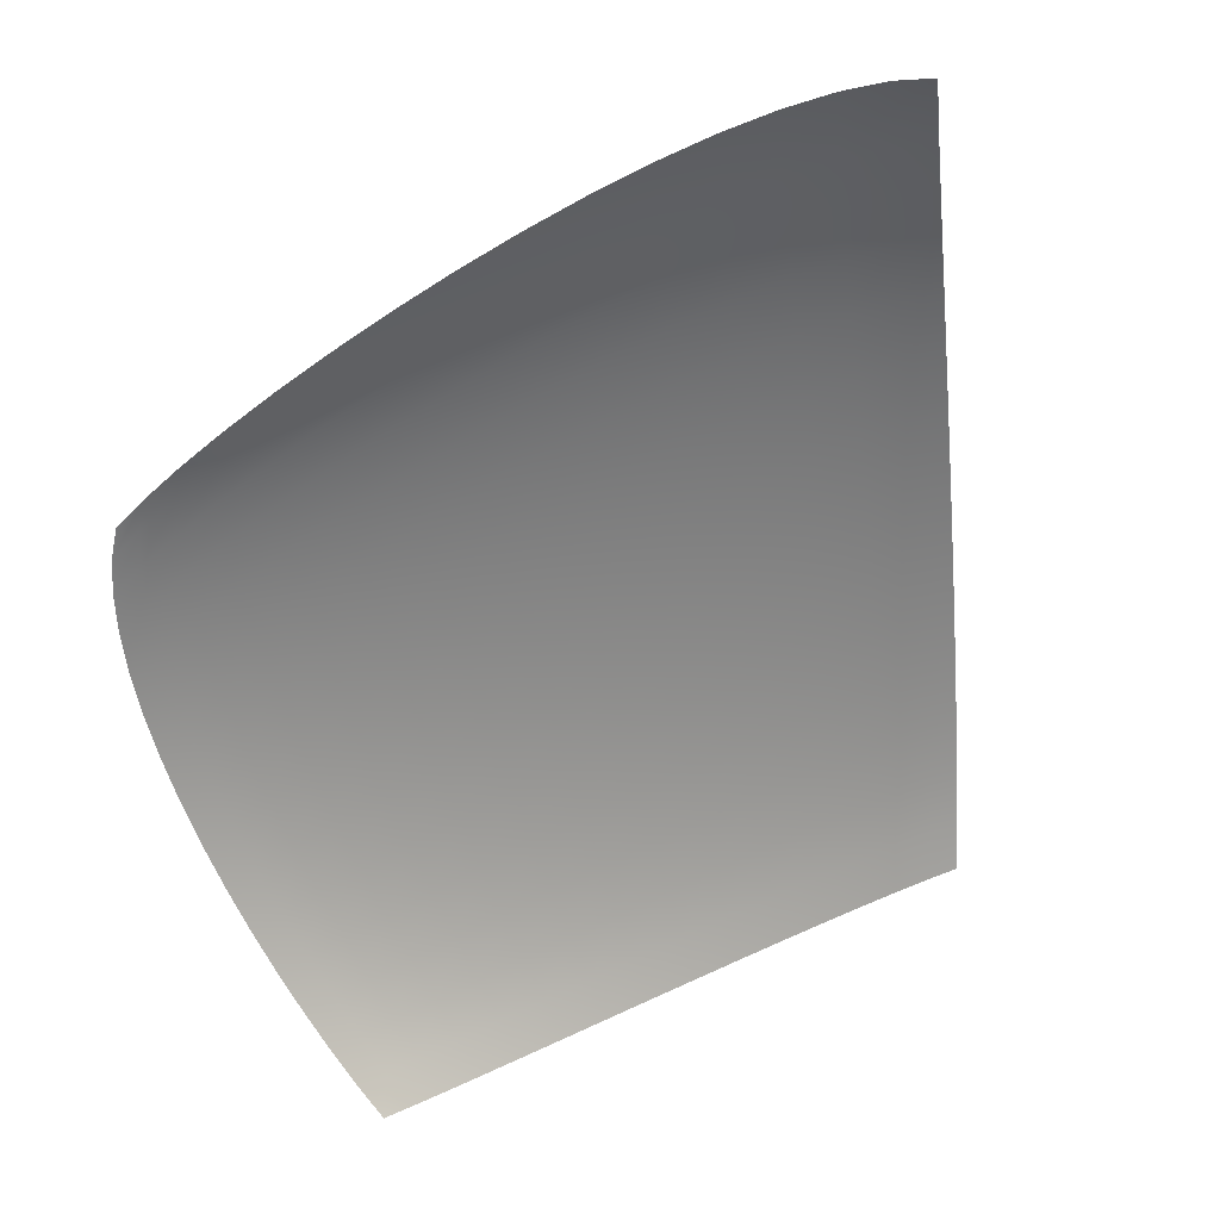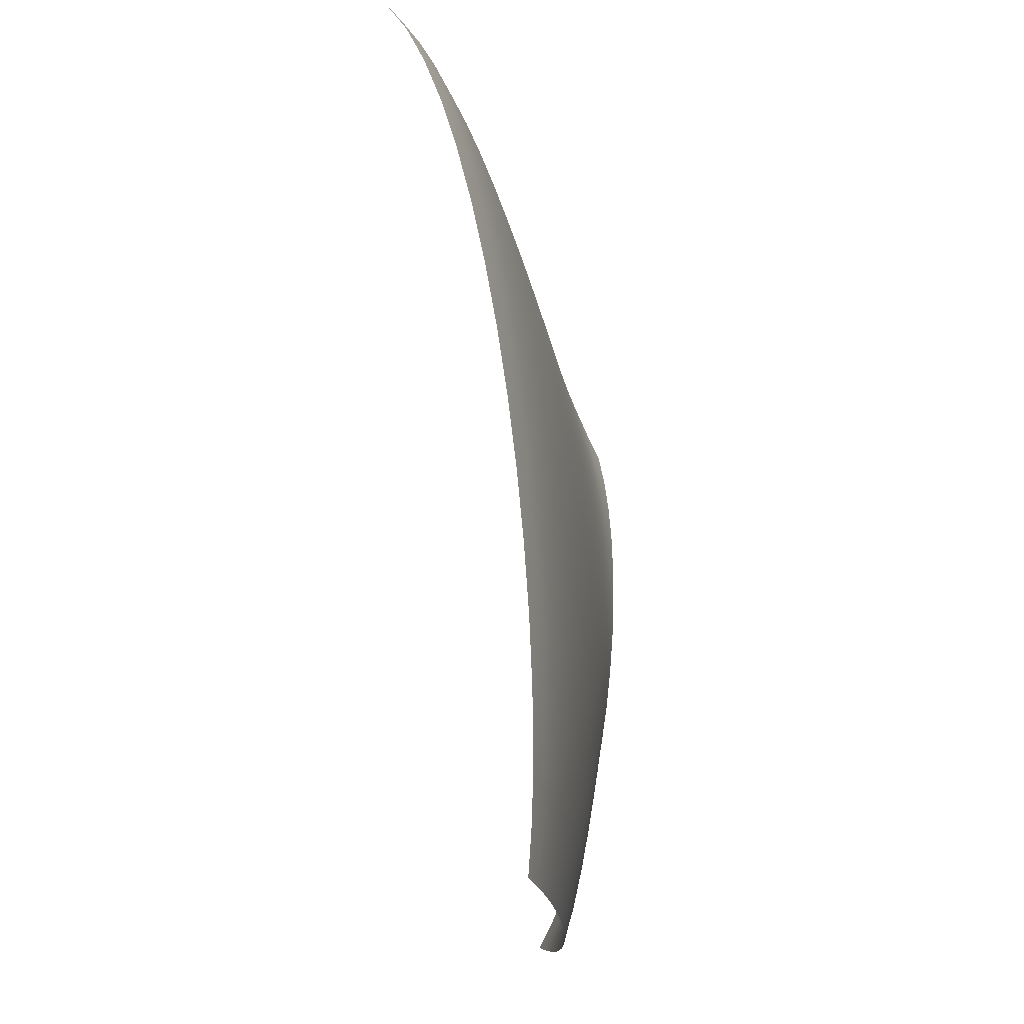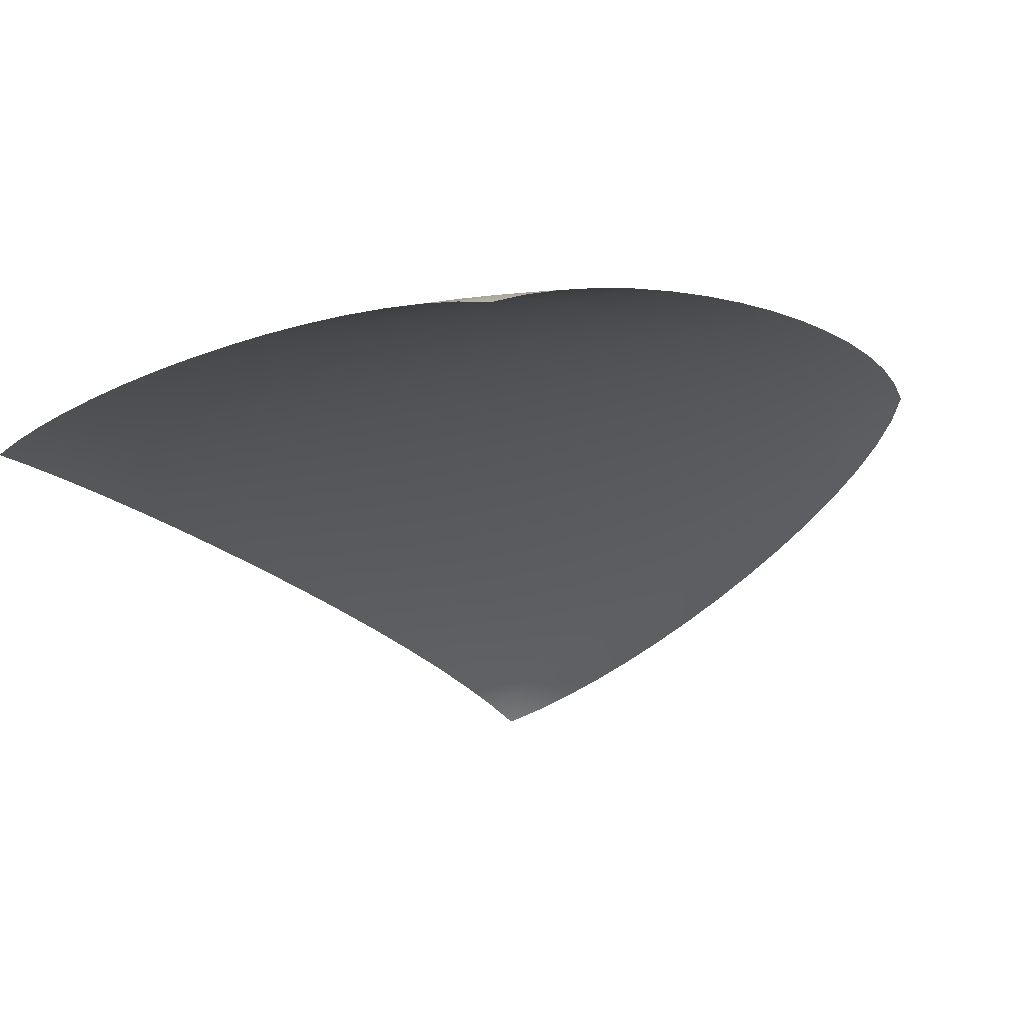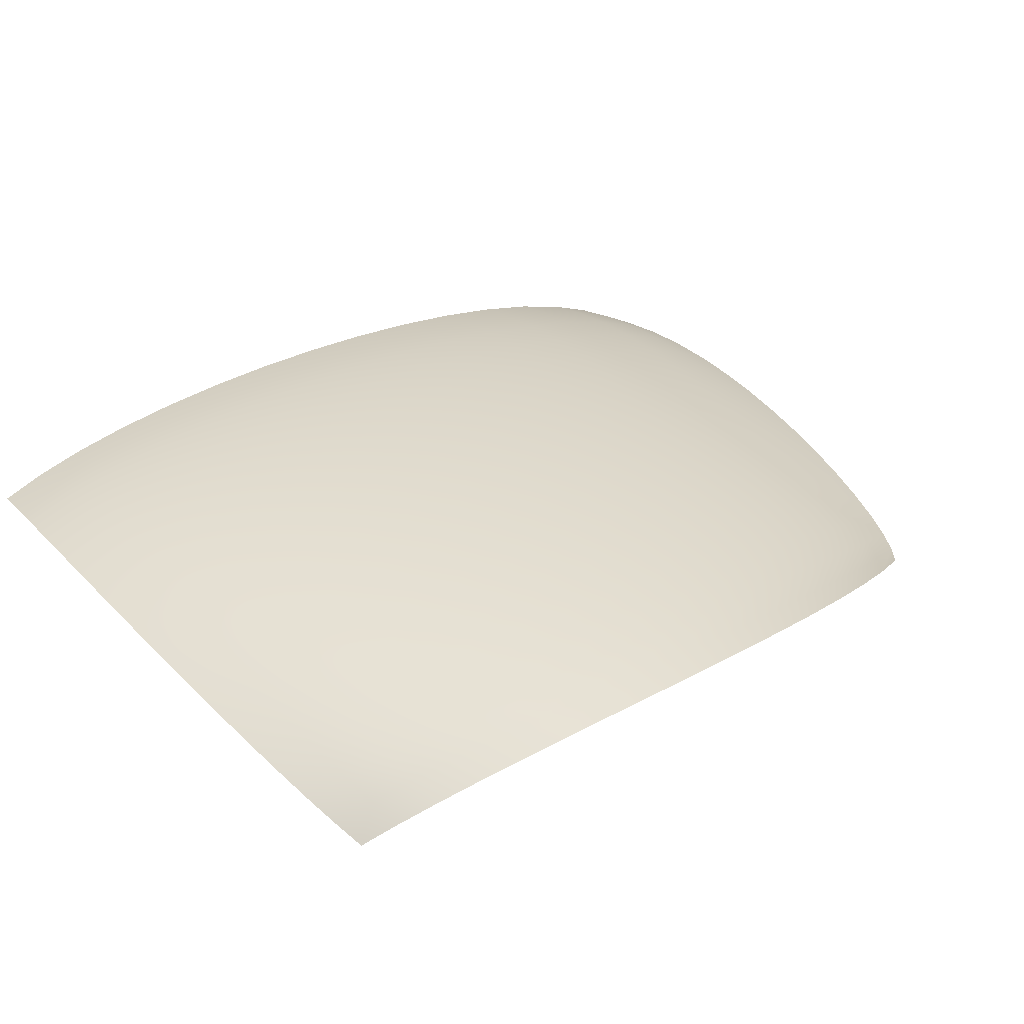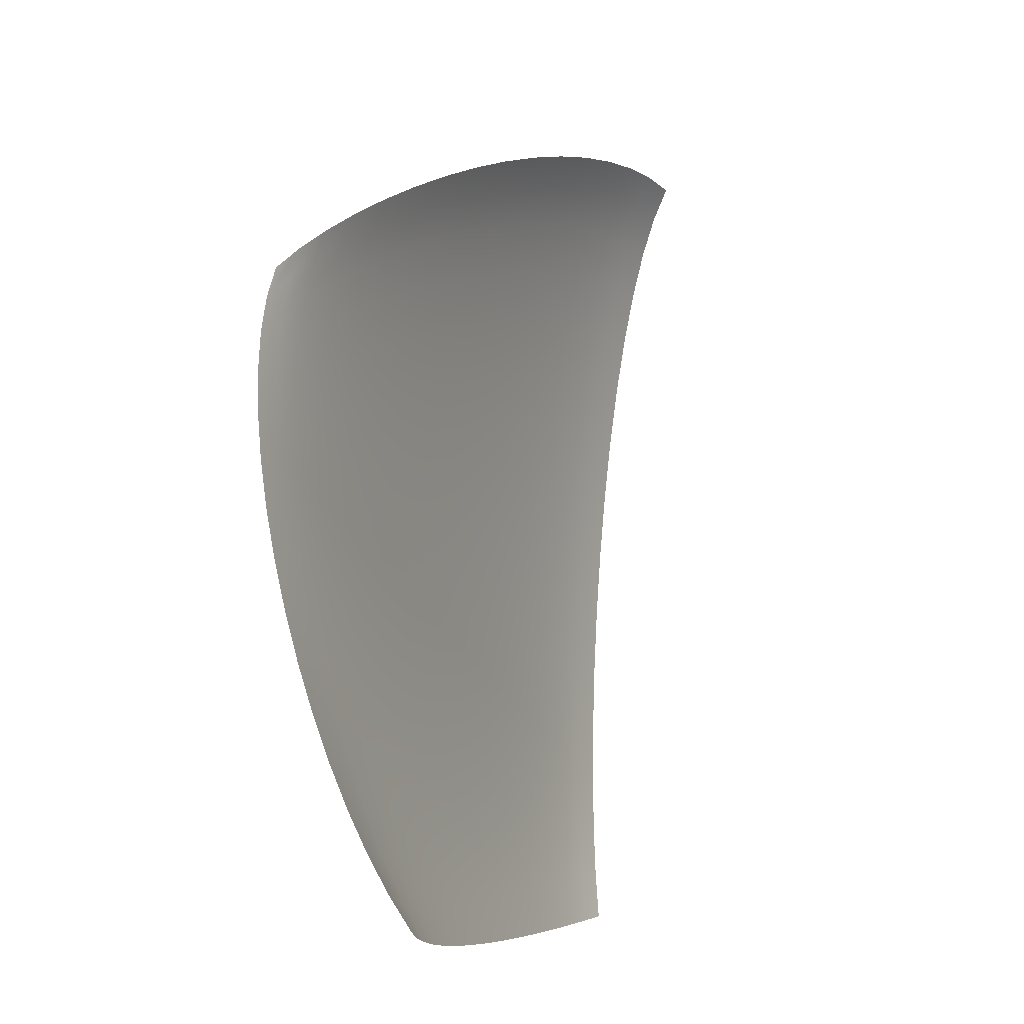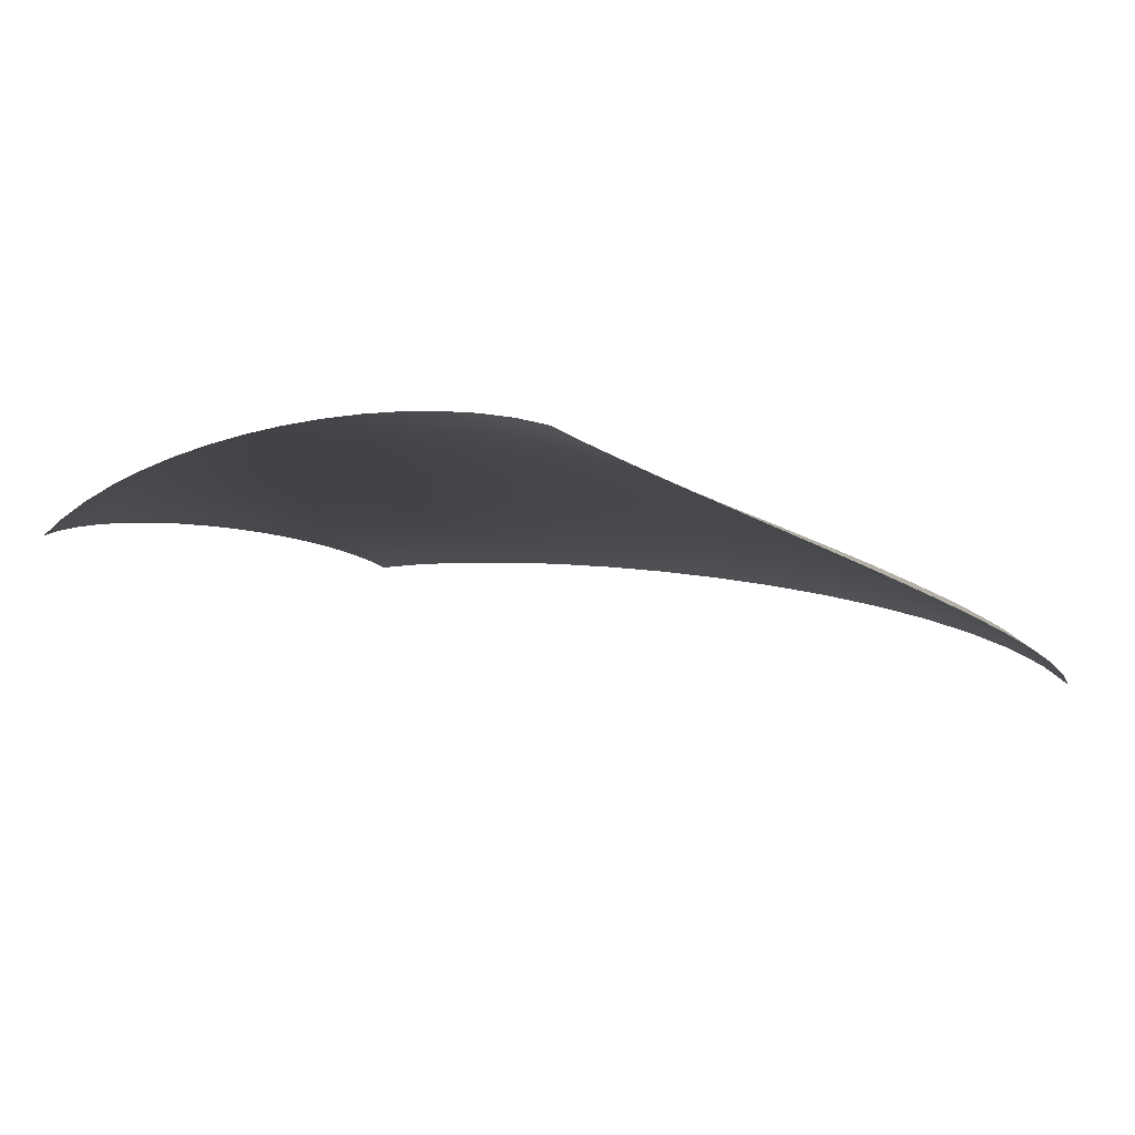
<metadata>
{"format":"obj","ext":"obj","renderer":"f3d","projection":"perspective","resolution":1024,"background":"white","views":[{"elev":21.4,"azim":-30.5,"up":"+Z"},{"elev":-7.4,"azim":90.8,"up":"+Z"},{"elev":-18.2,"azim":-152.2,"up":"+Y"},{"elev":42.2,"azim":-138.4,"up":"+Y"},{"elev":-17.3,"azim":-73.2,"up":"+Z"},{"elev":-2.2,"azim":-71.9,"up":"+Y"}]}
</metadata>
<code>
o SurfPatch
v -1.536 0.5406 1.97
v -1.445 0.4767 2.085
v -1.319 0.4095 2.212
v -1.164 0.3397 2.347
v -0.983 0.2679 2.489
v -0.7805 0.1949 2.633
v -0.5607 0.1212 2.777
v -0.328 0.04748 2.917
v -0.08664 -0.02551 3.051
v 0.1592 -0.09716 3.176
v 0.4052 -0.1668 3.287
v 0.647 -0.2338 3.383
v 0.8805 -0.2974 3.46
v 1.101 -0.357 3.515
v 1.305 -0.412 3.544
v 1.488 -0.4617 3.546
v -1.549 0.5718 1.836
v -1.453 0.5157 1.949
v -1.322 0.4559 2.075
v -1.16 0.3931 2.209
v -0.972 0.3277 2.35
v -0.7622 0.2606 2.493
v -0.535 0.1922 2.637
v -0.2948 0.1233 2.777
v -0.04616 0.05441 2.912
v 0.2066 -0.01376 3.036
v 0.4592 -0.08061 3.149
v 0.707 -0.1455 3.246
v 0.9457 -0.2078 3.324
v 1.171 -0.2669 3.381
v 1.378 -0.3222 3.413
v 1.563 -0.373 3.417
v -1.546 0.595 1.685
v -1.444 0.5468 1.794
v -1.307 0.4945 1.916
v -1.139 0.4386 2.047
v -0.9448 0.3798 2.185
v -0.7287 0.3187 2.326
v -0.4952 0.2558 2.467
v -0.249 0.1918 2.605
v 0.005509 0.1273 2.738
v 0.2638 0.06283 2.862
v 0.5213 -0.000991 2.974
v 0.7735 -0.06357 3.071
v 1.016 -0.1243 3.15
v 1.244 -0.1826 3.208
v 1.453 -0.2378 3.241
v 1.639 -0.2894 3.248
v -1.527 0.6103 1.519
v -1.42 0.5699 1.623
v -1.277 0.5251 1.739
v -1.103 0.4763 1.865
v -0.9034 0.4241 1.998
v -0.6819 0.3691 2.134
v -0.4433 0.3119 2.271
v -0.1923 0.253 2.406
v 0.06671 0.1929 2.535
v 0.329 0.1323 2.656
v 0.59 0.07175 2.766
v 0.8452 0.01173 2.862
v 1.09 -0.04716 2.94
v 1.32 -0.1044 2.999
v 1.53 -0.1593 3.035
v 1.716 -0.2114 3.044
v -1.494 0.6178 1.34
v -1.381 0.5852 1.437
v -1.233 0.5477 1.547
v -1.054 0.506 1.666
v -0.8494 0.4605 1.792
v -0.6235 0.4117 1.922
v -0.381 0.3602 2.053
v -0.1263 0.3064 2.182
v 0.1358 0.251 2.307
v 0.4008 0.1945 2.424
v 0.6639 0.1373 2.531
v 0.9206 0.08007 2.625
v 1.166 0.02326 2.702
v 1.396 -0.0326 2.761
v 1.606 -0.08696 2.798
v 1.791 -0.1393 2.81
v -1.448 0.6175 1.152
v -1.33 0.5925 1.241
v -1.177 0.5624 1.342
v -0.9934 0.5277 1.453
v -0.7848 0.4888 1.571
v -0.5554 0.4462 1.694
v -0.3099 0.4004 1.817
v -0.05283 0.352 1.94
v 0.2112 0.3014 2.059
v 0.4774 0.249 2.171
v 0.7414 0.1954 2.273
v 0.9984 0.1411 2.364
v 1.244 0.08662 2.44
v 1.473 0.03237 2.498
v 1.682 -0.02114 2.536
v 1.865 -0.0734 2.552
v -1.392 0.6095 0.956
v -1.268 0.592 1.036
v -1.11 0.5691 1.128
v -0.923 0.5413 1.23
v -0.7112 0.5089 1.339
v -0.4793 0.4725 1.452
v -0.2319 0.4326 1.568
v 0.02644 0.3894 1.683
v 0.2911 0.3436 1.794
v 0.5575 0.2956 1.9
v 0.821 0.2458 1.998
v 1.077 0.1946 2.085
v 1.321 0.1426 2.158
v 1.549 0.0902 2.216
v 1.755 0.03782 2.255
v 1.935 -0.01408 2.273
v -1.326 0.594 0.7555
v -1.197 0.5837 0.8259
v -1.035 0.5678 0.9081
v -0.8447 0.5467 0.9999
v -0.6305 0.5208 1.099
v -0.397 0.4905 1.203
v -0.1487 0.4563 1.309
v 0.1098 0.4185 1.415
v 0.374 0.3776 1.519
v 0.6394 0.334 1.618
v 0.9013 0.288 1.71
v 1.155 0.2402 1.792
v 1.397 0.1909 1.863
v 1.622 0.1406 1.92
v 1.825 0.08957 1.959
v 2.002 0.03835 1.98
v -1.253 0.5709 0.5529
v -1.119 0.5676 0.6131
v -0.9534 0.5584 0.6849
v -0.7604 0.5439 0.7661
v -0.5445 0.5243 0.8544
v -0.3103 0.5 0.9478
v -0.06211 0.4715 1.044
v 0.1955 0.439 1.141
v 0.4582 0.403 1.236
v 0.7215 0.3639 1.328
v 0.9808 0.3219 1.414
v 1.232 0.2776 1.491
v 1.47 0.2312 1.559
v 1.691 0.1831 1.614
v 1.89 0.1338 1.654
v 2.063 0.08352 1.678
v -1.174 0.5404 0.3509
v -1.035 0.5436 0.4006
v -0.8666 0.541 0.4616
v -0.6717 0.5327 0.5318
v -0.455 0.5192 0.6092
v -0.2209 0.5009 0.6919
v 0.02619 0.4779 0.7778
v 0.282 0.4507 0.865
v 0.5421 0.4197 0.9515
v 0.8022 0.385 1.035
v 1.058 0.3472 1.114
v 1.305 0.3064 1.187
v 1.539 0.2631 1.251
v 1.755 0.2175 1.304
v 1.95 0.1701 1.345
v 2.118 0.1211 1.371
v -1.09 0.5026 0.1518
v -0.9479 0.512 0.1912
v -0.7766 0.5154 0.2414
v -0.5804 0.5132 0.3005
v -0.3637 0.5056 0.3668
v -0.1307 0.4929 0.4386
v 0.1144 0.4754 0.514
v 0.3674 0.4534 0.5914
v 0.624 0.4272 0.6688
v 0.88 0.3971 0.7446
v 1.131 0.3634 0.8169
v 1.373 0.3264 0.8841
v 1.602 0.2863 0.9442
v 1.814 0.2435 0.9956
v 2.003 0.1982 1.036
v 2.167 0.1508 1.065
v -1.004 0.4575 -0.0415
v -0.8583 0.4726 -0.01231
v -0.685 0.4817 0.02719
v -0.4884 0.4851 0.07542
v -0.2725 0.4831 0.1308
v -0.04143 0.4759 0.1918
v 0.2008 0.4637 0.2569
v 0.4501 0.4468 0.3244
v 0.7023 0.4255 0.3928
v 0.9533 0.3999 0.4605
v 1.199 0.3704 0.526
v 1.436 0.3372 0.5876
v 1.659 0.3005 0.644
v 1.865 0.2606 0.6933
v 2.049 0.2177 0.7342
v 2.207 0.1722 0.765
v -0.9166 0.4052 -0.2266
v -0.7681 0.4254 -0.2071
v -0.5937 0.4398 -0.1778
v -0.3975 0.4486 -0.1401
v -0.1832 0.4518 -0.0952
v 0.04513 0.4498 -0.04461
v 0.2836 0.4427 0.01034
v 0.5283 0.4308 0.06829
v 0.7753 0.4142 0.1279
v 1.021 0.3931 0.1877
v 1.26 0.3678 0.2465
v 1.491 0.3385 0.3027
v 1.708 0.3054 0.3552
v 1.907 0.2686 0.4024
v 2.085 0.2284 0.4431
v 2.238 0.185 0.4758
v -0.8296 0.3457 -0.4009
v -0.6791 0.3706 -0.3904
v -0.5044 0.3898 -0.3706
v -0.3093 0.4034 -0.3426
v -0.09753 0.4115 -0.3077
v 0.1272 0.4144 -0.2669
v 0.3611 0.4122 -0.2215
v 0.6004 0.405 -0.1726
v 0.8413 0.393 -0.1214
v 1.08 0.3764 -0.06903
v 1.313 0.3554 -0.01675
v 1.537 0.33 0.0343
v 1.747 0.3005 0.08295
v 1.94 0.2671 0.128
v 2.112 0.2298 0.1684
v 2.259 0.1888 0.2028
v -0.7447 0.2793 -0.5617
v -0.593 0.3082 -0.5593
v -0.4189 0.3315 -0.5481
v -0.2258 0.3495 -0.529
v -0.01731 0.3621 -0.503
v 0.203 0.3695 -0.4712
v 0.4315 0.3719 -0.4345
v 0.6646 0.3693 -0.3939
v 0.8988 0.3618 -0.3504
v 1.131 0.3496 -0.305
v 1.356 0.3328 -0.2588
v 1.572 0.3115 -0.2127
v 1.775 0.2857 -0.1676
v 1.961 0.2557 -0.1247
v 2.127 0.2216 -0.08483
v 2.269 0.1833 -0.04908
v -0.6634 0.2059 -0.7065
v -0.5115 0.2381 -0.7111
v -0.3388 0.265 -0.7072
v -0.1486 0.2868 -0.6958
v 0.05567 0.3034 -0.6777
v 0.2707 0.315 -0.6537
v 0.493 0.3217 -0.6246
v 0.7193 0.3234 -0.5914
v 0.9462 0.3203 -0.5548
v 1.17 0.3123 -0.5156
v 1.388 0.2997 -0.4748
v 1.596 0.2824 -0.4331
v 1.792 0.2606 -0.3914
v 1.971 0.2342 -0.3506
v 2.131 0.2034 -0.3113
v 2.267 0.1683 -0.2746
f 2 18 17 1
f 3 19 18 2
f 4 20 19 3
f 5 21 20 4
f 6 22 21 5
f 7 23 22 6
f 8 24 23 7
f 9 25 24 8
f 10 26 25 9
f 11 27 26 10
f 12 28 27 11
f 13 29 28 12
f 14 30 29 13
f 15 31 30 14
f 16 32 31 15
f 18 34 33 17
f 19 35 34 18
f 20 36 35 19
f 21 37 36 20
f 22 38 37 21
f 23 39 38 22
f 24 40 39 23
f 25 41 40 24
f 26 42 41 25
f 27 43 42 26
f 28 44 43 27
f 29 45 44 28
f 30 46 45 29
f 31 47 46 30
f 32 48 47 31
f 34 50 49 33
f 35 51 50 34
f 36 52 51 35
f 37 53 52 36
f 38 54 53 37
f 39 55 54 38
f 40 56 55 39
f 41 57 56 40
f 42 58 57 41
f 43 59 58 42
f 44 60 59 43
f 45 61 60 44
f 46 62 61 45
f 47 63 62 46
f 48 64 63 47
f 50 66 65 49
f 51 67 66 50
f 52 68 67 51
f 53 69 68 52
f 54 70 69 53
f 55 71 70 54
f 56 72 71 55
f 57 73 72 56
f 58 74 73 57
f 59 75 74 58
f 60 76 75 59
f 61 77 76 60
f 62 78 77 61
f 63 79 78 62
f 64 80 79 63
f 66 82 81 65
f 67 83 82 66
f 68 84 83 67
f 69 85 84 68
f 70 86 85 69
f 71 87 86 70
f 72 88 87 71
f 73 89 88 72
f 74 90 89 73
f 75 91 90 74
f 76 92 91 75
f 77 93 92 76
f 78 94 93 77
f 79 95 94 78
f 80 96 95 79
f 82 98 97 81
f 83 99 98 82
f 84 100 99 83
f 85 101 100 84
f 86 102 101 85
f 87 103 102 86
f 88 104 103 87
f 89 105 104 88
f 90 106 105 89
f 91 107 106 90
f 92 108 107 91
f 93 109 108 92
f 94 110 109 93
f 95 111 110 94
f 96 112 111 95
f 98 114 113 97
f 99 115 114 98
f 100 116 115 99
f 101 117 116 100
f 102 118 117 101
f 103 119 118 102
f 104 120 119 103
f 105 121 120 104
f 106 122 121 105
f 107 123 122 106
f 108 124 123 107
f 109 125 124 108
f 110 126 125 109
f 111 127 126 110
f 112 128 127 111
f 114 130 129 113
f 115 131 130 114
f 116 132 131 115
f 117 133 132 116
f 118 134 133 117
f 119 135 134 118
f 120 136 135 119
f 121 137 136 120
f 122 138 137 121
f 123 139 138 122
f 124 140 139 123
f 125 141 140 124
f 126 142 141 125
f 127 143 142 126
f 128 144 143 127
f 130 146 145 129
f 131 147 146 130
f 132 148 147 131
f 133 149 148 132
f 134 150 149 133
f 135 151 150 134
f 136 152 151 135
f 137 153 152 136
f 138 154 153 137
f 139 155 154 138
f 140 156 155 139
f 141 157 156 140
f 142 158 157 141
f 143 159 158 142
f 144 160 159 143
f 146 162 161 145
f 147 163 162 146
f 148 164 163 147
f 149 165 164 148
f 150 166 165 149
f 151 167 166 150
f 152 168 167 151
f 153 169 168 152
f 154 170 169 153
f 155 171 170 154
f 156 172 171 155
f 157 173 172 156
f 158 174 173 157
f 159 175 174 158
f 160 176 175 159
f 162 178 177 161
f 163 179 178 162
f 164 180 179 163
f 165 181 180 164
f 166 182 181 165
f 167 183 182 166
f 168 184 183 167
f 169 185 184 168
f 170 186 185 169
f 171 187 186 170
f 172 188 187 171
f 173 189 188 172
f 174 190 189 173
f 175 191 190 174
f 176 192 191 175
f 178 194 193 177
f 179 195 194 178
f 180 196 195 179
f 181 197 196 180
f 182 198 197 181
f 183 199 198 182
f 184 200 199 183
f 185 201 200 184
f 186 202 201 185
f 187 203 202 186
f 188 204 203 187
f 189 205 204 188
f 190 206 205 189
f 191 207 206 190
f 192 208 207 191
f 194 210 209 193
f 195 211 210 194
f 196 212 211 195
f 197 213 212 196
f 198 214 213 197
f 199 215 214 198
f 200 216 215 199
f 201 217 216 200
f 202 218 217 201
f 203 219 218 202
f 204 220 219 203
f 205 221 220 204
f 206 222 221 205
f 207 223 222 206
f 208 224 223 207
f 210 226 225 209
f 211 227 226 210
f 212 228 227 211
f 213 229 228 212
f 214 230 229 213
f 215 231 230 214
f 216 232 231 215
f 217 233 232 216
f 218 234 233 217
f 219 235 234 218
f 220 236 235 219
f 221 237 236 220
f 222 238 237 221
f 223 239 238 222
f 224 240 239 223
f 226 242 241 225
f 227 243 242 226
f 228 244 243 227
f 229 245 244 228
f 230 246 245 229
f 231 247 246 230
f 232 248 247 231
f 233 249 248 232
f 234 250 249 233
f 235 251 250 234
f 236 252 251 235
f 237 253 252 236
f 238 254 253 237
f 239 255 254 238
f 240 256 255 239

</code>
